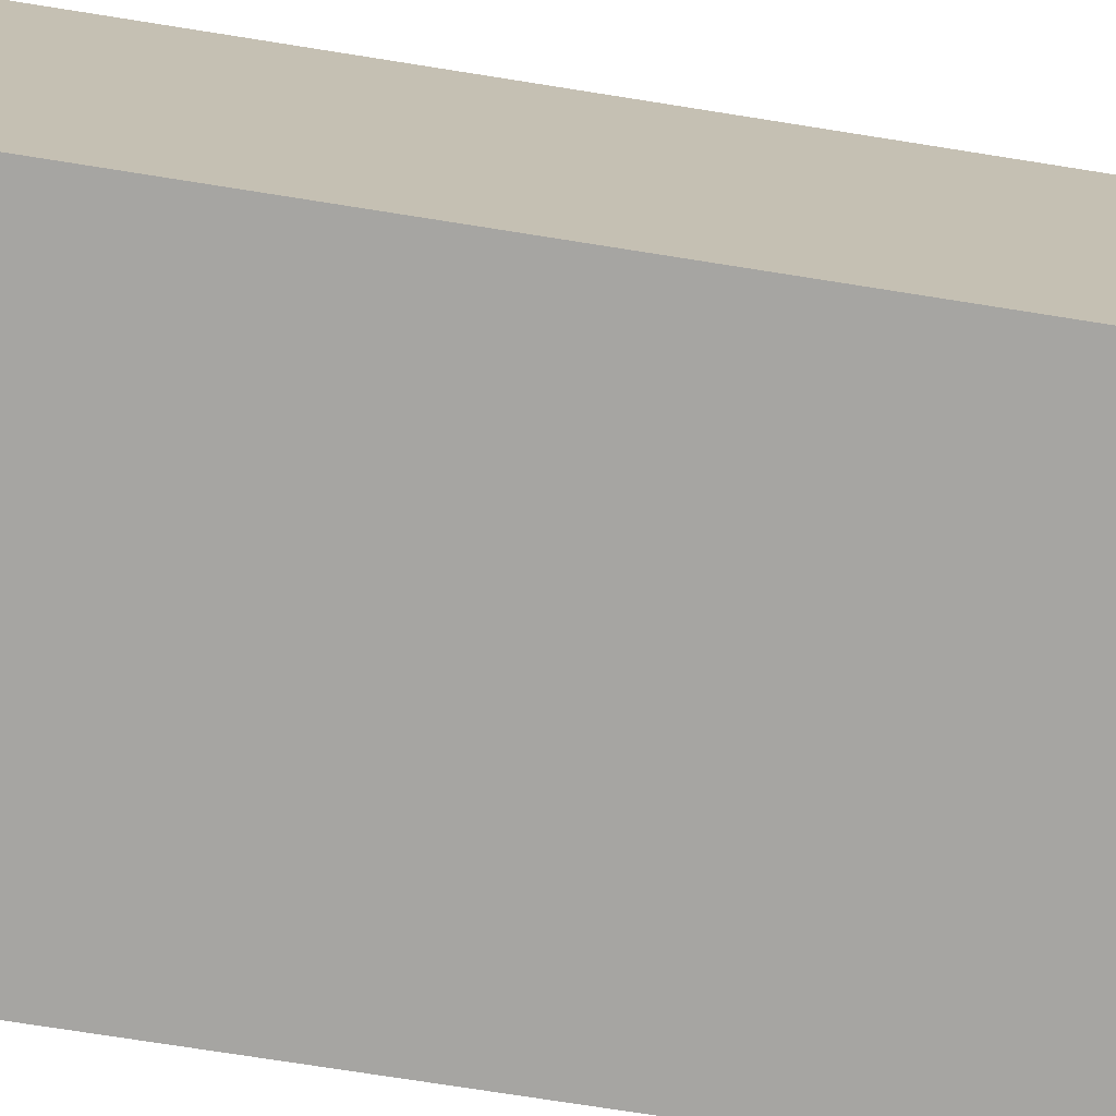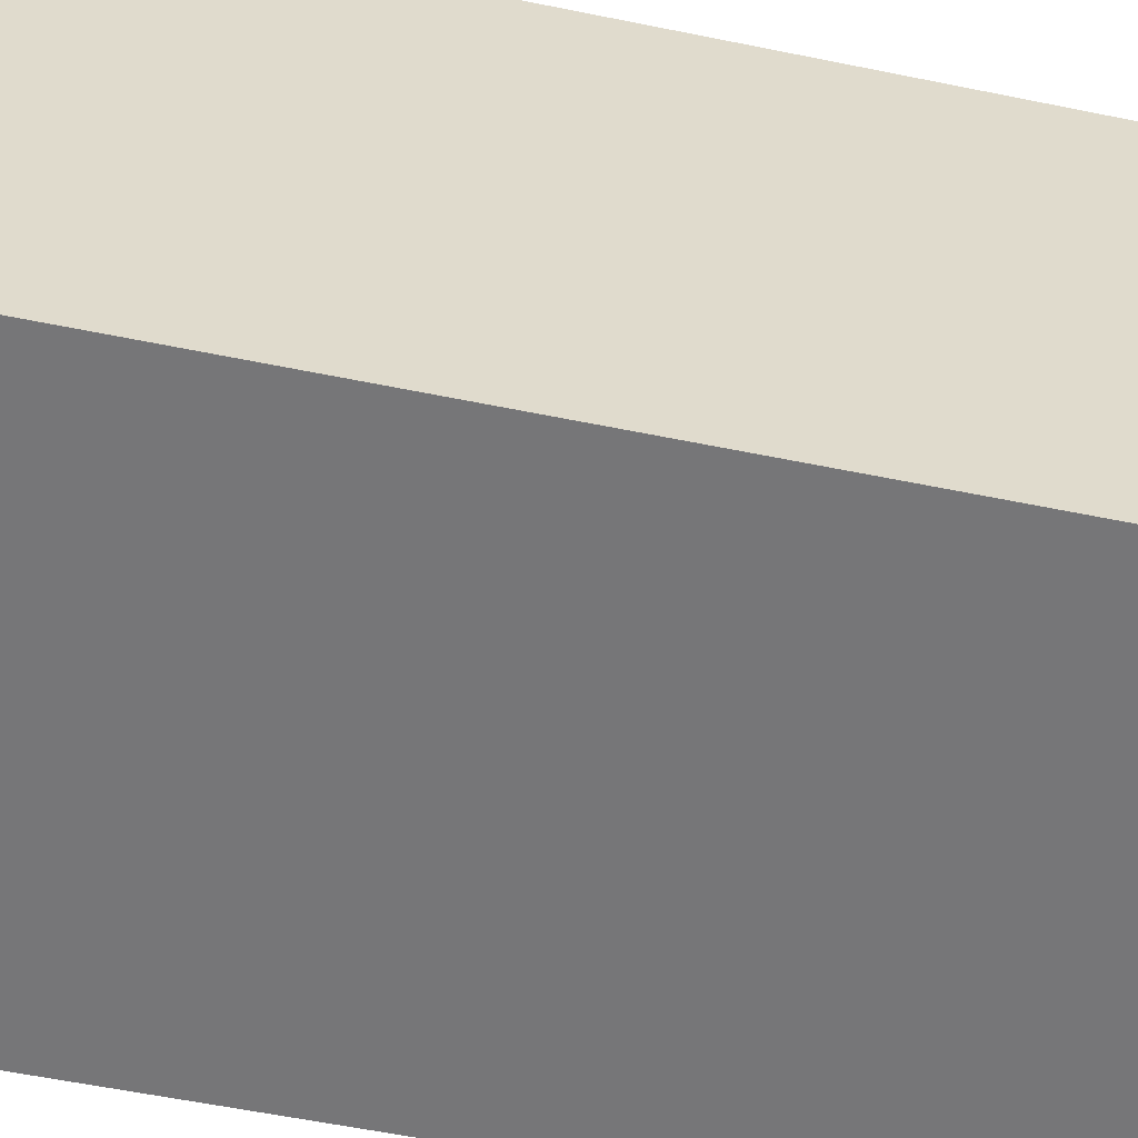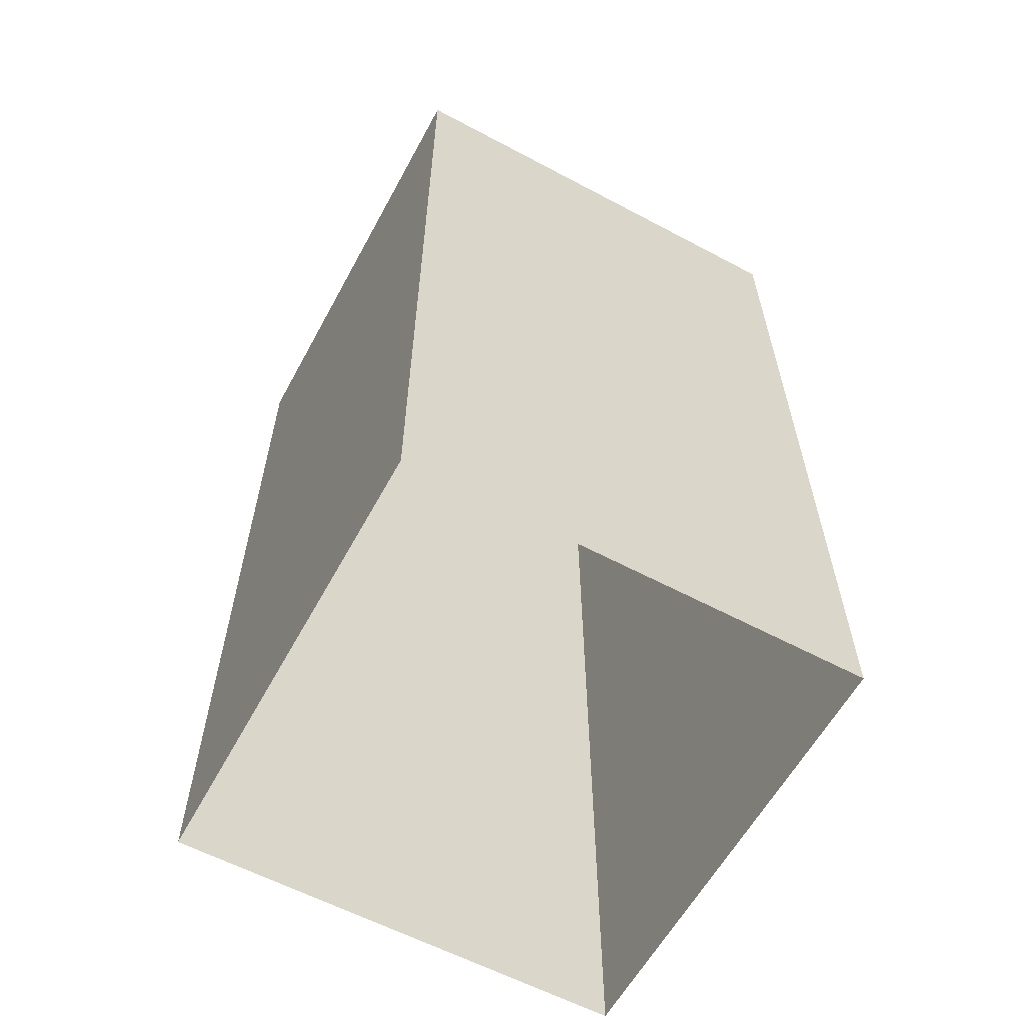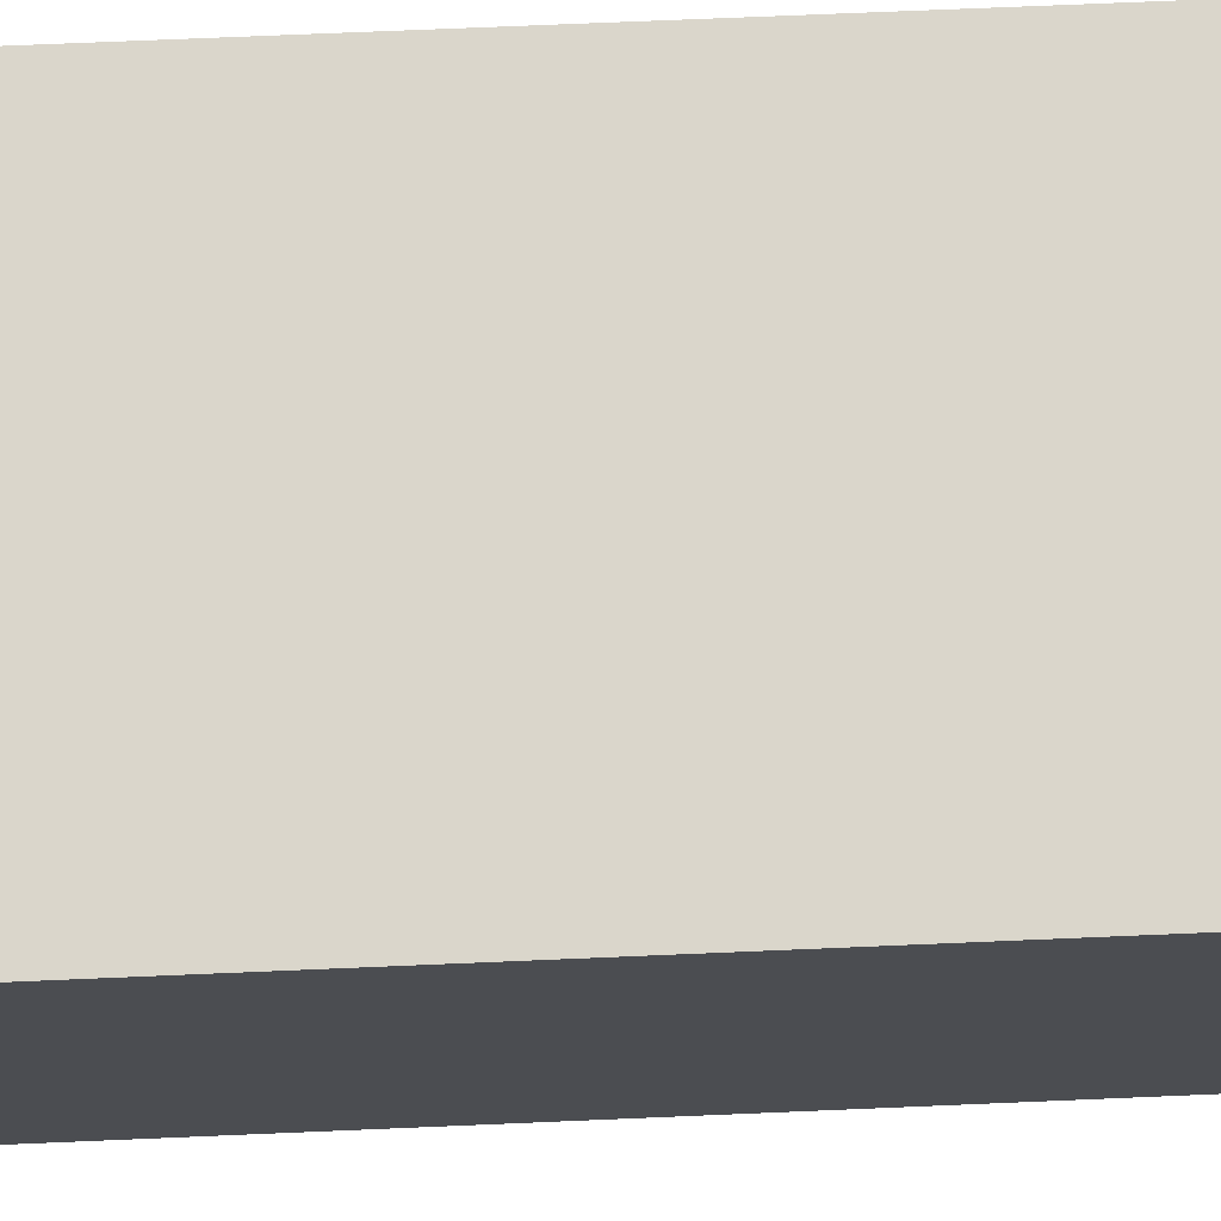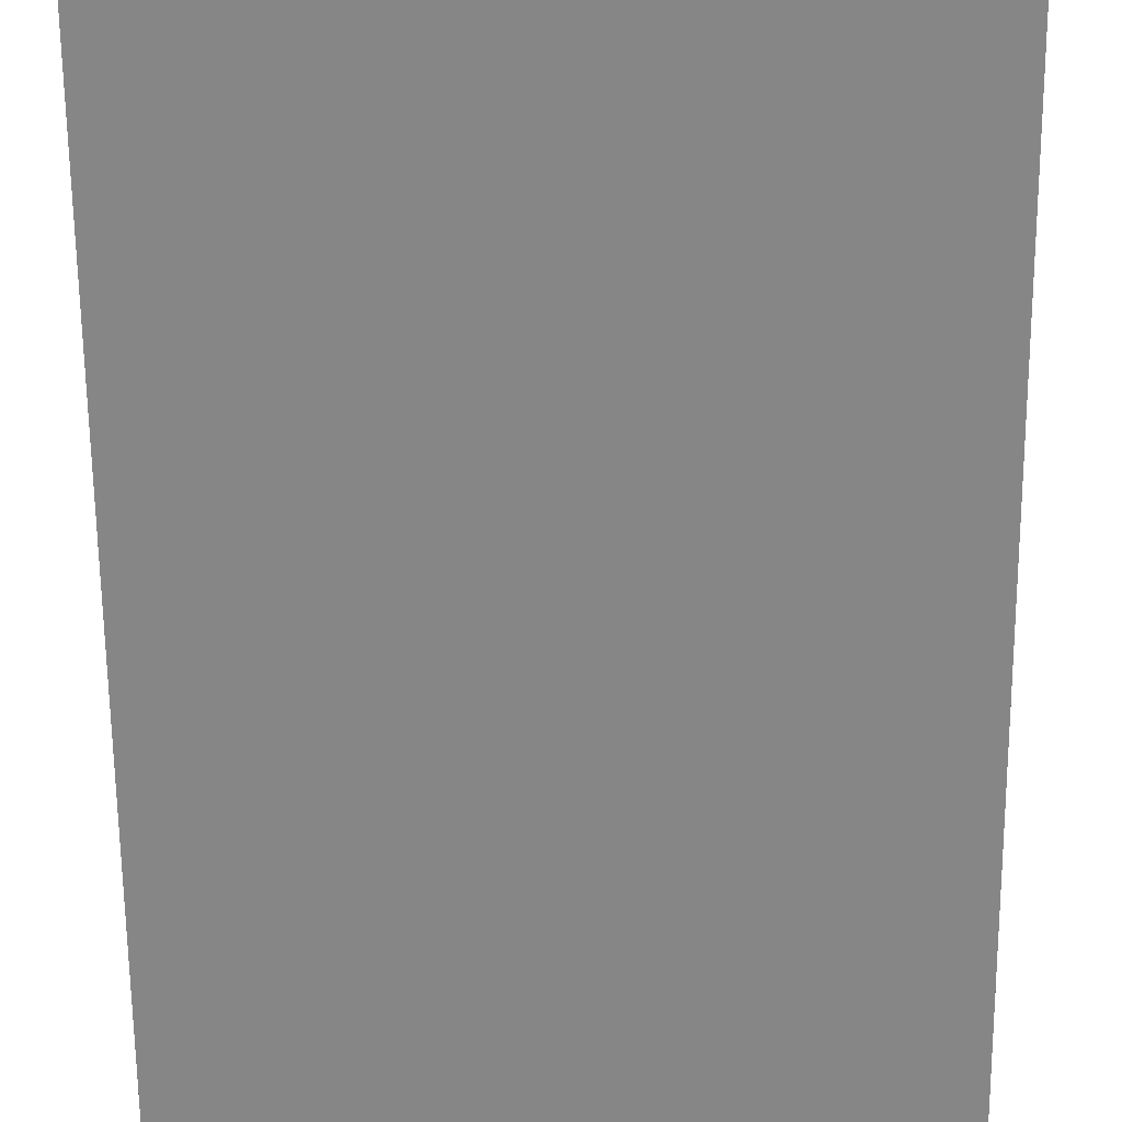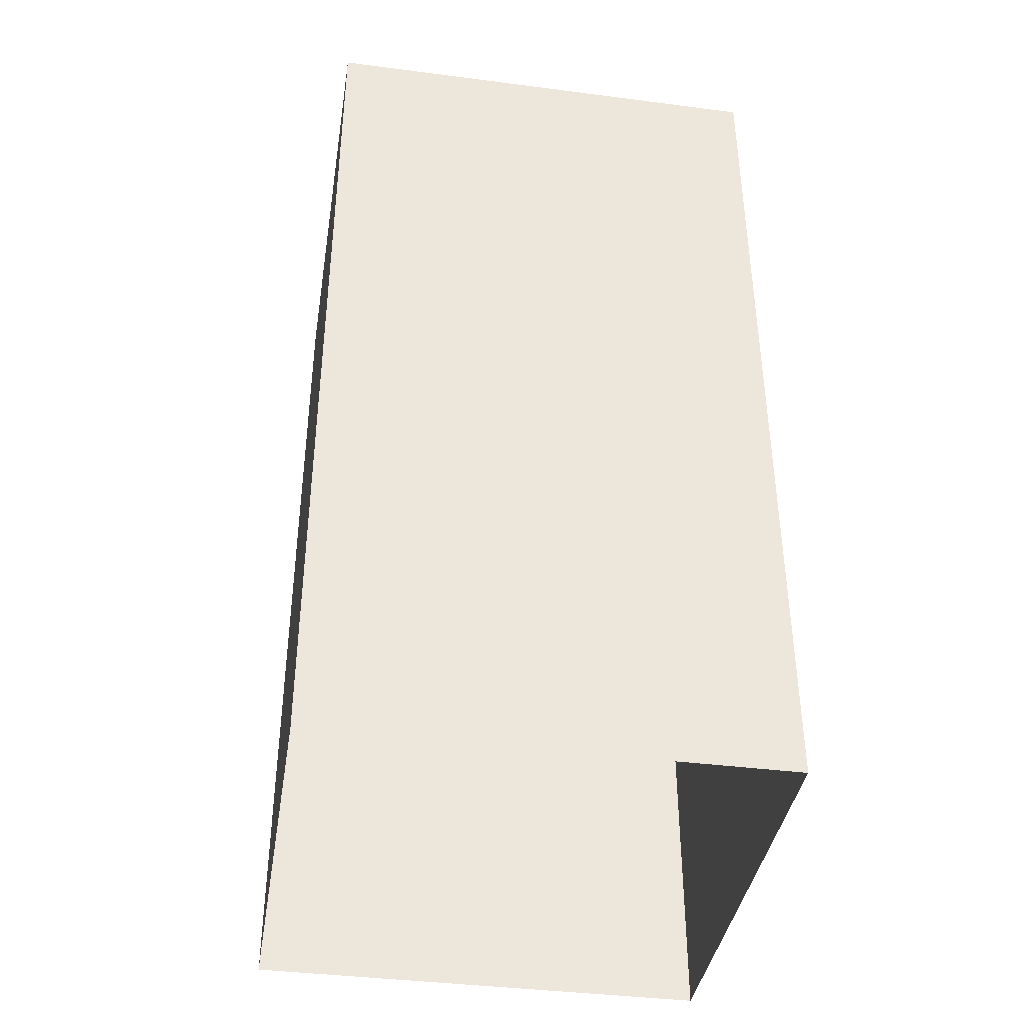
<metadata>
{"format":"obj","ext":"obj","renderer":"f3d","projection":"perspective","resolution":1024,"background":"white","views":[{"elev":-73.6,"azim":81.0,"up":"+Z"},{"elev":-56.9,"azim":77.9,"up":"+Z"},{"elev":-60.3,"azim":61.5,"up":"+Y"},{"elev":73.9,"azim":87.6,"up":"+Z"},{"elev":-62.0,"azim":0.5,"up":"+Z"},{"elev":-39.7,"azim":80.9,"up":"+Y"}]}
</metadata>
<code>
o cube
v 1 2 -1
v 1 -2 -1
v -1 -2 -1
v -1 2 -1
v -1 -2 1
v -1 2 1
v 1 -2 1
v 1 2 1
f 1 2 3
f 1 3 4
f 5 6 4
f 5 4 3
f 7 8 5
f 8 6 5
f 2 1 7
f 1 8 7

</code>
